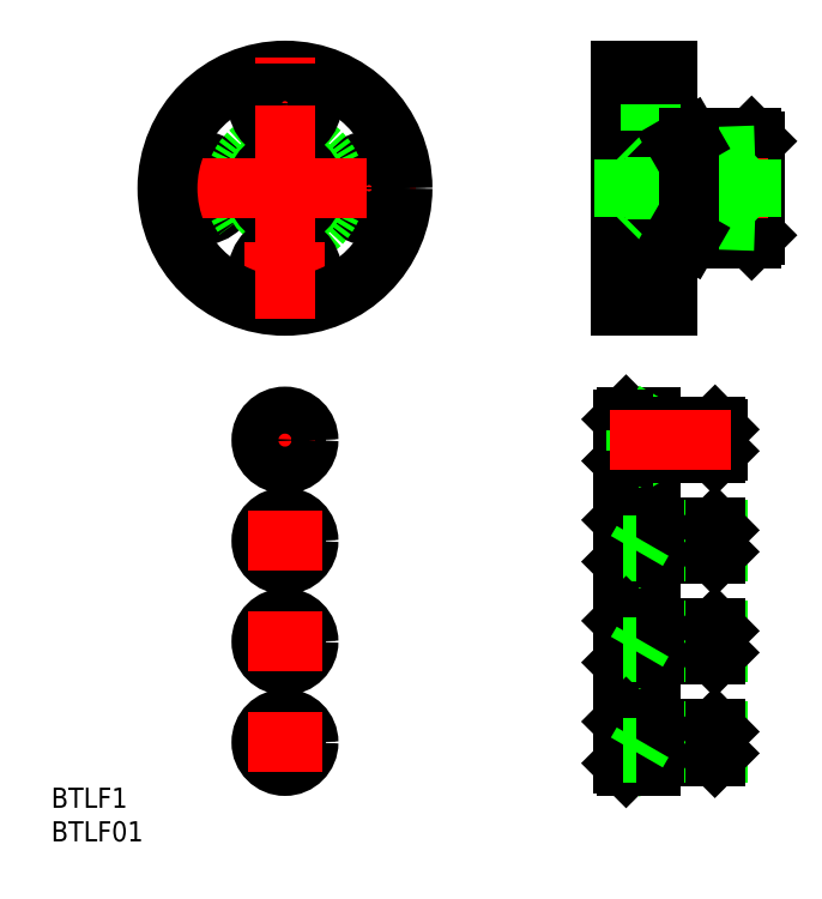
<metadata>
{"format":"dxf","ext":"dxf","renderer":"ezdxf+matplotlib","layout":"modelspace","background":"white","min_lineweight":24,"dpi":150}
</metadata>
<code>
0
SECTION
2
ENTITIES
0
LINE
8
0
10
50
20
4.864
30
0
11
55.24
21
4.681
31
0
0
LINE
8
0
10
50.6
20
4.262
30
0
11
55.24
21
4.1
31
0
0
LINE
8
0
10
50.6
20
-4.262
30
0
11
55.24
21
-4.1
31
0
0
LINE
8
0
10
50
20
-4.864
30
0
11
55.24
21
-4.681
31
0
0
LINE
8
CENTER
10
-6
20
12.5
30
0
11
6
21
12.5
31
0
0
LINE
8
CENTER
10
-12.5
20
6
30
0
11
-12.5
21
-6
31
0
0
LINE
8
0
10
54.4
20
16.5
30
0
11
54.4
21
12.5
31
0
0
LINE
8
0
10
54.4
20
14.75
30
0
11
57
21
14.75
31
0
0
LINE
8
0
10
50
20
16.5
30
0
11
54.4
21
16.5
31
0
0
LINE
8
0
10
50
20
17.5
30
0
11
57
21
17.5
31
0
0
LINE
8
CENTER
10
48
20
12.5
30
0
11
59
21
12.5
31
0
0
LINE
8
0
10
69.5
20
7.5
30
0
11
70
21
7
31
0
0
LINE
8
0
10
69.5
20
-7.5
30
0
11
70
21
-7
31
0
0
LINE
8
0
10
69.5
20
7.5
30
0
11
69.5
21
-7.5
31
0
0
LINE
8
0
10
70
20
7
30
0
11
70
21
-7
31
0
0
LINE
8
0
10
58.5
20
6.5
30
0
11
58.5
21
-6.5
31
0
0
LINE
8
0
10
54.4
20
10.25
30
0
11
57
21
10.25
31
0
0
LINE
8
0
10
50
20
8.5
30
0
11
54.4
21
8.5
31
0
0
LINE
8
0
10
54.4
20
-10.25
30
0
11
57
21
-10.25
31
0
0
LINE
8
0
10
50
20
-8.5
30
0
11
54.4
21
-8.5
31
0
0
LINE
8
0
10
57
20
-6.5
30
0
11
58.5
21
-6.5
31
0
0
LINE
8
0
10
57
20
6.5
30
0
11
58.5
21
6.5
31
0
0
LINE
8
0
10
54.4
20
-16.5
30
0
11
54.4
21
-12.5
31
0
0
LINE
8
0
10
54.4
20
-14.75
30
0
11
57
21
-14.75
31
0
0
LINE
8
0
10
50
20
-16.5
30
0
11
54.4
21
-16.5
31
0
0
LINE
8
0
10
50
20
-17.5
30
0
11
57
21
-17.5
31
0
0
LINE
8
CENTER
10
48
20
-12.5
30
0
11
59
21
-12.5
31
0
0
LINE
8
0
10
54.4
20
-8.5
30
0
11
54.4
21
-12.5
31
0
0
LINE
8
0
10
60.23
20
-7.5
30
0
11
69.5
21
-7.5
31
0
0
LINE
8
0
10
60.23
20
7.5
30
0
11
69.5
21
7.5
31
0
0
LINE
8
CENTER
10
48
20
2.13e-14
30
0
11
72
21
2.13e-14
31
0
0
LINE
8
0
10
57
20
17.5
30
0
11
57
21
-17.5
31
0
0
LINE
8
0
10
50
20
17.5
30
0
11
50
21
-17.5
31
0
0
LINE
8
0
10
54.4
20
8.5
30
0
11
54.4
21
12.5
31
0
0
LINE
8
CENTER
10
12.5
20
6
30
0
11
12.5
21
-6
31
0
0
CIRCLE
8
0
10
12.5
20
-1.42e-14
30
0
40
2.25
0
CIRCLE
8
0
10
12.5
20
-1.42e-14
30
0
40
4
0
CIRCLE
8
0
10
-12.5
20
-1.42e-14
30
0
40
2.25
0
CIRCLE
8
0
10
-12.5
20
-1.42e-14
30
0
40
4
0
CIRCLE
8
0
10
0
20
0
30
0
40
4.1
0
CIRCLE
8
0
10
0
20
0
30
0
40
7.5
0
CIRCLE
8
0
10
0
20
0
30
0
40
4.864
0
CIRCLE
8
0
10
0
20
0
30
0
40
4.283
0
CIRCLE
8
0
10
0
20
-12.5
30
0
40
4
0
CIRCLE
8
0
10
0
20
-12.5
30
0
40
2.25
0
LINE
8
CENTER
10
-6
20
-12.5
30
0
11
6
21
-12.5
31
0
0
LINE
8
CENTER
10
-19.5
20
0
30
0
11
19.5
21
0
31
0
0
CIRCLE
8
0
10
0
20
0
30
0
40
17.5
0
CIRCLE
8
0
10
0
20
12.5
30
0
40
4
0
CIRCLE
8
0
10
0
20
12.5
30
0
40
2.25
0
LINE
8
CENTER
10
0
20
-19.5
30
0
11
0
21
19.5
31
0
0
TEXT
8
0
10
-34.8
20
-92.24
30
0
40
3
1
BTLF1
0
TEXT
8
0
10
-34.8
20
-97.24
30
0
40
3
1
BTLF01
0
LINE
8
0
10
55.24
20
4.681
30
0
11
55.24
21
-4.681
31
0
0
LINE
8
0
10
55.24
20
-4.681
30
0
11
56.25
21
-4.1
31
0
0
LINE
8
0
10
55.24
20
4.681
30
0
11
56.25
21
4.1
31
0
0
LINE
8
0
10
64.76
20
-4.681
30
0
11
63.75
21
-4.1
31
0
0
LINE
8
0
10
64.76
20
4.681
30
0
11
64.76
21
-4.681
31
0
0
LINE
8
0
10
70
20
-4.864
30
0
11
64.76
21
-4.681
31
0
0
LINE
8
0
10
69.4
20
-4.262
30
0
11
64.76
21
-4.1
31
0
0
LINE
8
0
10
64.76
20
4.681
30
0
11
63.75
21
4.1
31
0
0
LINE
8
0
10
69.4
20
4.262
30
0
11
64.76
21
4.1
31
0
0
LINE
8
0
10
70
20
4.864
30
0
11
64.76
21
4.681
31
0
0
LINE
8
0
10
50
20
-4.864
30
0
11
50.6
21
-4.262
31
0
0
LINE
8
0
10
50.6
20
-4.262
30
0
11
50.6
21
4.262
31
0
0
LINE
8
0
10
50
20
4.864
30
0
11
50.6
21
4.262
31
0
0
LINE
8
0
10
69.4
20
-4.262
30
0
11
69.4
21
4.262
31
0
0
LINE
8
0
10
70
20
4.864
30
0
11
69.4
21
4.262
31
0
0
LINE
8
0
10
70
20
-4.864
30
0
11
69.4
21
-4.262
31
0
0
LINE
8
0
10
64.02
20
-35.5
30
0
11
64.4
21
-35.88
31
0
0
LINE
8
0
10
64.02
20
-39.5
30
0
11
64.02
21
-35.5
31
0
0
LINE
8
0
10
64.4
20
-39.12
30
0
11
64.02
21
-39.5
31
0
0
LINE
8
CENTER
10
5.5
20
-37.5
30
0
11
-5.5
21
-37.5
31
0
0
LINE
8
0
10
50.4
20
-39
30
0
11
52.4
21
-39
31
0
0
LINE
8
0
10
50.4
20
-38.25
30
0
11
52.4
21
-38.25
31
0
0
LINE
8
0
10
52.4
20
-39
30
0
11
53.27
21
-37.5
31
0
0
LINE
8
0
10
1.299
20
-36.75
30
0
11
0
21
-36
31
0
0
LINE
8
0
10
1.299
20
-38.25
30
0
11
1.299
21
-36.75
31
0
0
LINE
8
0
10
0
20
-39
30
0
11
1.299
21
-38.25
31
0
0
LINE
8
0
10
-1.299
20
-38.25
30
0
11
0
21
-39
31
0
0
LINE
8
0
10
-1.299
20
-36.75
30
0
11
-1.299
21
-38.25
31
0
0
LINE
8
0
10
0
20
-36
30
0
11
-1.299
21
-36.75
31
0
0
CIRCLE
8
0
10
0
20
-37.5
30
0
40
1.5
0
CIRCLE
8
0
10
0
20
-37.5
30
0
40
3.1
0
LINE
8
0
10
54.4
20
-34.4
30
0
11
54.4
21
-40.6
31
0
0
LINE
8
0
10
54.4
20
-34
30
0
11
54.4
21
-41
31
0
0
LINE
8
0
10
50.8
20
-34
30
0
11
50.8
21
-41
31
0
0
LINE
8
0
10
50.4
20
-34.4
30
0
11
50.8
21
-34
31
0
0
LINE
8
0
10
50.8
20
-41
30
0
11
50.4
21
-40.6
31
0
0
LINE
8
0
10
50.8
20
-41
30
0
11
54.4
21
-41
31
0
0
LINE
8
0
10
50.8
20
-34
30
0
11
54.4
21
-34
31
0
0
LINE
8
0
10
50.4
20
-36
30
0
11
52.4
21
-36
31
0
0
LINE
8
0
10
50.4
20
-36.75
30
0
11
52.4
21
-36.75
31
0
0
LINE
8
0
10
52.4
20
-36
30
0
11
53.27
21
-37.5
31
0
0
LINE
8
0
10
55.05
20
-35.5
30
0
11
55.05
21
-39.5
31
0
0
LINE
8
0
10
54.4
20
-39.5
30
0
11
55.05
21
-39.12
31
0
0
LINE
8
0
10
54.4
20
-35.5
30
0
11
55.06
21
-35.88
31
0
0
LINE
8
0
10
55.06
20
-35.88
30
0
11
64.4
21
-35.88
31
0
0
LINE
8
0
10
55.05
20
-39.12
30
0
11
64.4
21
-39.12
31
0
0
LINE
8
0
10
54.4
20
-39.5
30
0
11
64.02
21
-39.5
31
0
0
LINE
8
0
10
54.4
20
-35.5
30
0
11
64.02
21
-35.5
31
0
0
LINE
8
0
10
64.4
20
-39.12
30
0
11
64.4
21
-35.88
31
0
0
LINE
8
0
10
50.4
20
-34.4
30
0
11
50.4
21
-40.6
31
0
0
LINE
8
0
10
52.4
20
-39
30
0
11
52.4
21
-36
31
0
0
LINE
8
CENTER
10
0
20
-43
30
0
11
0
21
-32
31
0
0
CIRCLE
8
0
10
0
20
-37.5
30
0
40
3.5
0
LINE
8
CENTER
10
66.4
20
-37.5
30
0
11
48.4
21
-37.5
31
0
0
LINE
8
CENTER
10
66.4
20
-52.5
30
0
11
48.4
21
-52.5
31
0
0
CIRCLE
8
0
10
0
20
-52.5
30
0
40
3.5
0
LINE
8
CENTER
10
0
20
-58
30
0
11
0
21
-47
31
0
0
LINE
8
0
10
52.4
20
-54
30
0
11
52.4
21
-51
31
0
0
LINE
8
0
10
50.4
20
-49.4
30
0
11
50.4
21
-55.6
31
0
0
LINE
8
0
10
64.4
20
-54.12
30
0
11
64.4
21
-50.88
31
0
0
LINE
8
0
10
54.4
20
-50.5
30
0
11
64.02
21
-50.5
31
0
0
LINE
8
0
10
54.4
20
-54.5
30
0
11
64.02
21
-54.5
31
0
0
LINE
8
0
10
55.05
20
-54.12
30
0
11
64.4
21
-54.12
31
0
0
LINE
8
0
10
55.06
20
-50.88
30
0
11
64.4
21
-50.88
31
0
0
LINE
8
0
10
54.4
20
-50.5
30
0
11
55.06
21
-50.88
31
0
0
LINE
8
0
10
54.4
20
-54.5
30
0
11
55.05
21
-54.12
31
0
0
LINE
8
0
10
55.05
20
-50.5
30
0
11
55.05
21
-54.5
31
0
0
LINE
8
0
10
52.4
20
-51
30
0
11
53.27
21
-52.5
31
0
0
LINE
8
0
10
50.4
20
-51.75
30
0
11
52.4
21
-51.75
31
0
0
LINE
8
0
10
50.4
20
-51
30
0
11
52.4
21
-51
31
0
0
LINE
8
0
10
50.8
20
-49
30
0
11
54.4
21
-49
31
0
0
LINE
8
0
10
50.8
20
-56
30
0
11
54.4
21
-56
31
0
0
LINE
8
0
10
50.8
20
-56
30
0
11
50.4
21
-55.6
31
0
0
LINE
8
0
10
50.4
20
-49.4
30
0
11
50.8
21
-49
31
0
0
LINE
8
0
10
50.8
20
-49
30
0
11
50.8
21
-56
31
0
0
LINE
8
0
10
54.4
20
-49.4
30
0
11
54.4
21
-55.6
31
0
0
LINE
8
0
10
54.4
20
-49
30
0
11
54.4
21
-56
31
0
0
CIRCLE
8
0
10
0
20
-52.5
30
0
40
3.1
0
CIRCLE
8
0
10
0
20
-52.5
30
0
40
1.5
0
LINE
8
0
10
0
20
-51
30
0
11
-1.299
21
-51.75
31
0
0
LINE
8
0
10
-1.299
20
-51.75
30
0
11
-1.299
21
-53.25
31
0
0
LINE
8
0
10
-1.299
20
-53.25
30
0
11
0
21
-54
31
0
0
LINE
8
0
10
0
20
-54
30
0
11
1.299
21
-53.25
31
0
0
LINE
8
0
10
1.299
20
-53.25
30
0
11
1.299
21
-51.75
31
0
0
LINE
8
0
10
1.299
20
-51.75
30
0
11
0
21
-51
31
0
0
LINE
8
0
10
52.4
20
-54
30
0
11
53.27
21
-52.5
31
0
0
LINE
8
0
10
50.4
20
-53.25
30
0
11
52.4
21
-53.25
31
0
0
LINE
8
0
10
50.4
20
-54
30
0
11
52.4
21
-54
31
0
0
LINE
8
CENTER
10
5.5
20
-52.5
30
0
11
-5.5
21
-52.5
31
0
0
LINE
8
0
10
64.4
20
-54.12
30
0
11
64.02
21
-54.5
31
0
0
LINE
8
0
10
64.02
20
-54.5
30
0
11
64.02
21
-50.5
31
0
0
LINE
8
0
10
64.02
20
-50.5
30
0
11
64.4
21
-50.88
31
0
0
LINE
8
CENTER
10
66.4
20
-67.5
30
0
11
48.4
21
-67.5
31
0
0
CIRCLE
8
0
10
0
20
-67.5
30
0
40
3.5
0
LINE
8
CENTER
10
0
20
-73
30
0
11
0
21
-62
31
0
0
LINE
8
0
10
52.4
20
-69
30
0
11
52.4
21
-66
31
0
0
LINE
8
0
10
50.4
20
-64.4
30
0
11
50.4
21
-70.6
31
0
0
LINE
8
0
10
64.4
20
-69.12
30
0
11
64.4
21
-65.88
31
0
0
LINE
8
0
10
54.4
20
-65.5
30
0
11
64.02
21
-65.5
31
0
0
LINE
8
0
10
54.4
20
-69.5
30
0
11
64.02
21
-69.5
31
0
0
LINE
8
0
10
55.05
20
-69.12
30
0
11
64.4
21
-69.12
31
0
0
LINE
8
0
10
55.06
20
-65.88
30
0
11
64.4
21
-65.88
31
0
0
LINE
8
0
10
54.4
20
-65.5
30
0
11
55.06
21
-65.88
31
0
0
LINE
8
0
10
54.4
20
-69.5
30
0
11
55.05
21
-69.12
31
0
0
LINE
8
0
10
55.05
20
-65.5
30
0
11
55.05
21
-69.5
31
0
0
LINE
8
0
10
52.4
20
-66
30
0
11
53.27
21
-67.5
31
0
0
LINE
8
0
10
50.4
20
-66.75
30
0
11
52.4
21
-66.75
31
0
0
LINE
8
0
10
50.4
20
-66
30
0
11
52.4
21
-66
31
0
0
LINE
8
0
10
50.8
20
-64
30
0
11
54.4
21
-64
31
0
0
LINE
8
0
10
50.8
20
-71
30
0
11
54.4
21
-71
31
0
0
LINE
8
0
10
50.8
20
-71
30
0
11
50.4
21
-70.6
31
0
0
LINE
8
0
10
50.4
20
-64.4
30
0
11
50.8
21
-64
31
0
0
LINE
8
0
10
50.8
20
-64
30
0
11
50.8
21
-71
31
0
0
LINE
8
0
10
54.4
20
-64.4
30
0
11
54.4
21
-70.6
31
0
0
LINE
8
0
10
54.4
20
-64
30
0
11
54.4
21
-71
31
0
0
CIRCLE
8
0
10
0
20
-67.5
30
0
40
3.1
0
CIRCLE
8
0
10
0
20
-67.5
30
0
40
1.5
0
LINE
8
0
10
0
20
-66
30
0
11
-1.299
21
-66.75
31
0
0
LINE
8
0
10
-1.299
20
-66.75
30
0
11
-1.299
21
-68.25
31
0
0
LINE
8
0
10
-1.299
20
-68.25
30
0
11
0
21
-69
31
0
0
LINE
8
0
10
0
20
-69
30
0
11
1.299
21
-68.25
31
0
0
LINE
8
0
10
1.299
20
-68.25
30
0
11
1.299
21
-66.75
31
0
0
LINE
8
0
10
1.299
20
-66.75
30
0
11
0
21
-66
31
0
0
LINE
8
0
10
52.4
20
-69
30
0
11
53.27
21
-67.5
31
0
0
LINE
8
0
10
50.4
20
-68.25
30
0
11
52.4
21
-68.25
31
0
0
LINE
8
0
10
50.4
20
-69
30
0
11
52.4
21
-69
31
0
0
LINE
8
CENTER
10
5.5
20
-67.5
30
0
11
-5.5
21
-67.5
31
0
0
LINE
8
0
10
64.4
20
-69.12
30
0
11
64.02
21
-69.5
31
0
0
LINE
8
0
10
64.02
20
-69.5
30
0
11
64.02
21
-65.5
31
0
0
LINE
8
0
10
64.02
20
-65.5
30
0
11
64.4
21
-65.88
31
0
0
LINE
8
CENTER
10
66.4
20
-82.5
30
0
11
48.4
21
-82.5
31
0
0
CIRCLE
8
0
10
0
20
-82.5
30
0
40
3.5
0
LINE
8
CENTER
10
0
20
-88
30
0
11
0
21
-77
31
0
0
LINE
8
0
10
52.4
20
-84
30
0
11
52.4
21
-81
31
0
0
LINE
8
0
10
50.4
20
-79.4
30
0
11
50.4
21
-85.6
31
0
0
LINE
8
0
10
64.4
20
-84.12
30
0
11
64.4
21
-80.88
31
0
0
LINE
8
0
10
54.4
20
-80.5
30
0
11
64.02
21
-80.5
31
0
0
LINE
8
0
10
54.4
20
-84.5
30
0
11
64.02
21
-84.5
31
0
0
LINE
8
0
10
55.05
20
-84.12
30
0
11
64.4
21
-84.12
31
0
0
LINE
8
0
10
55.06
20
-80.88
30
0
11
64.4
21
-80.88
31
0
0
LINE
8
0
10
54.4
20
-80.5
30
0
11
55.06
21
-80.88
31
0
0
LINE
8
0
10
54.4
20
-84.5
30
0
11
55.05
21
-84.12
31
0
0
LINE
8
0
10
55.05
20
-80.5
30
0
11
55.05
21
-84.5
31
0
0
LINE
8
0
10
52.4
20
-81
30
0
11
53.27
21
-82.5
31
0
0
LINE
8
0
10
50.4
20
-81.75
30
0
11
52.4
21
-81.75
31
0
0
LINE
8
0
10
50.4
20
-81
30
0
11
52.4
21
-81
31
0
0
LINE
8
0
10
50.8
20
-79
30
0
11
54.4
21
-79
31
0
0
LINE
8
0
10
50.8
20
-86
30
0
11
54.4
21
-86
31
0
0
LINE
8
0
10
50.8
20
-86
30
0
11
50.4
21
-85.6
31
0
0
LINE
8
0
10
50.4
20
-79.4
30
0
11
50.8
21
-79
31
0
0
LINE
8
0
10
50.8
20
-79
30
0
11
50.8
21
-86
31
0
0
LINE
8
0
10
54.4
20
-79.4
30
0
11
54.4
21
-85.6
31
0
0
LINE
8
0
10
54.4
20
-79
30
0
11
54.4
21
-86
31
0
0
CIRCLE
8
0
10
0
20
-82.5
30
0
40
3.1
0
CIRCLE
8
0
10
0
20
-82.5
30
0
40
1.5
0
LINE
8
0
10
0
20
-81
30
0
11
-1.299
21
-81.75
31
0
0
LINE
8
0
10
-1.299
20
-81.75
30
0
11
-1.299
21
-83.25
31
0
0
LINE
8
0
10
-1.299
20
-83.25
30
0
11
0
21
-84
31
0
0
LINE
8
0
10
0
20
-84
30
0
11
1.299
21
-83.25
31
0
0
LINE
8
0
10
1.299
20
-83.25
30
0
11
1.299
21
-81.75
31
0
0
LINE
8
0
10
1.299
20
-81.75
30
0
11
0
21
-81
31
0
0
LINE
8
0
10
52.4
20
-84
30
0
11
53.27
21
-82.5
31
0
0
LINE
8
0
10
50.4
20
-83.25
30
0
11
52.4
21
-83.25
31
0
0
LINE
8
0
10
50.4
20
-84
30
0
11
52.4
21
-84
31
0
0
LINE
8
CENTER
10
5.5
20
-82.5
30
0
11
-5.5
21
-82.5
31
0
0
LINE
8
0
10
64.4
20
-84.12
30
0
11
64.02
21
-84.5
31
0
0
LINE
8
0
10
64.02
20
-84.5
30
0
11
64.02
21
-80.5
31
0
0
LINE
8
0
10
64.02
20
-80.5
30
0
11
64.4
21
-80.88
31
0
0
LINE
8
0
10
55.24
20
-4.1
30
0
11
64.76
21
-4.1
31
0
0
LINE
8
0
10
64.76
20
4.1
30
0
11
55.24
21
4.1
31
0
0
LINE
8
0
10
58.5
20
6.5
30
0
11
60.23
21
7.5
31
0
0
LINE
8
0
10
60.23
20
-7.5
30
0
11
60.23
21
7.5
31
0
0
LINE
8
0
10
58.5
20
-6.5
30
0
11
60.23
21
-7.5
31
0
0
ENDSEC
0
EOF

</code>
